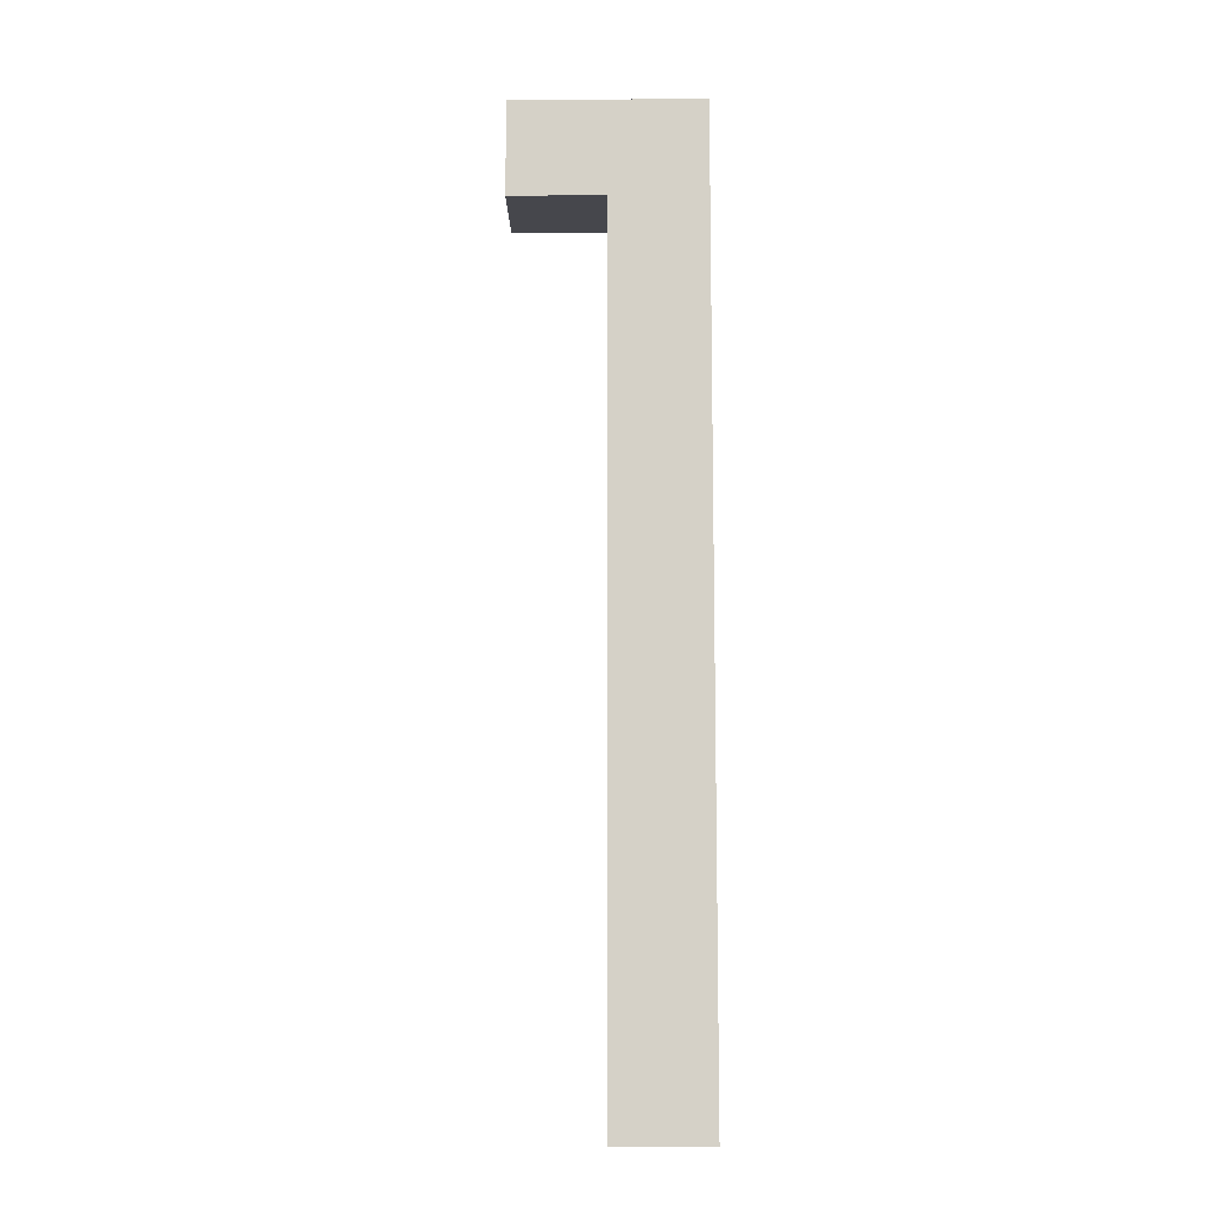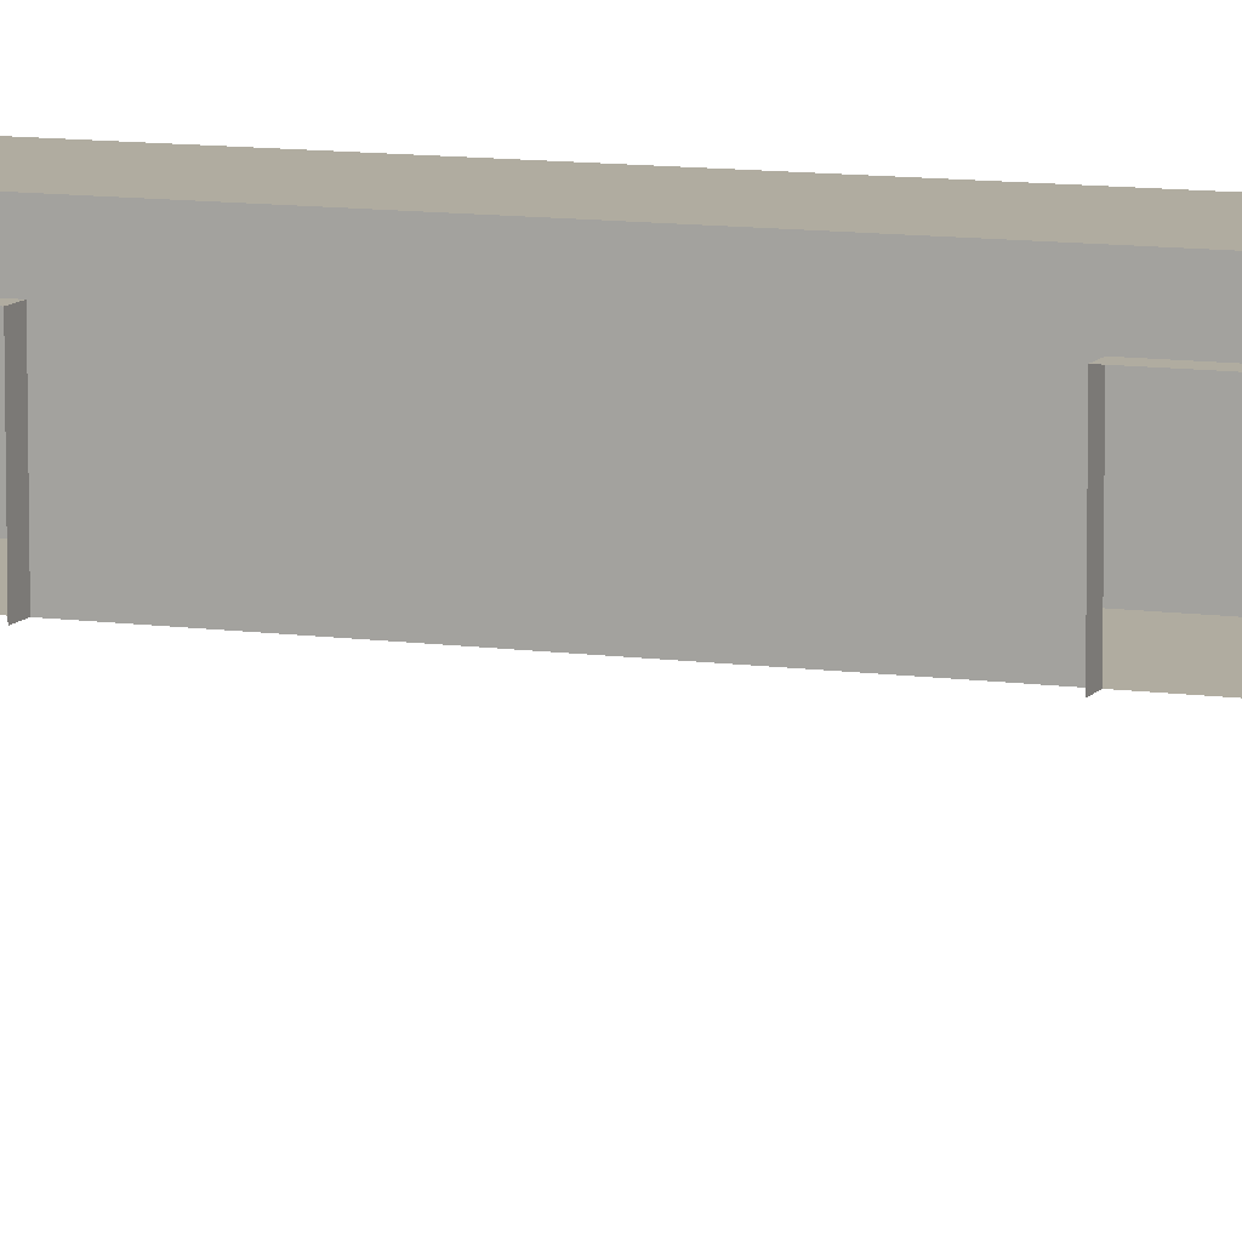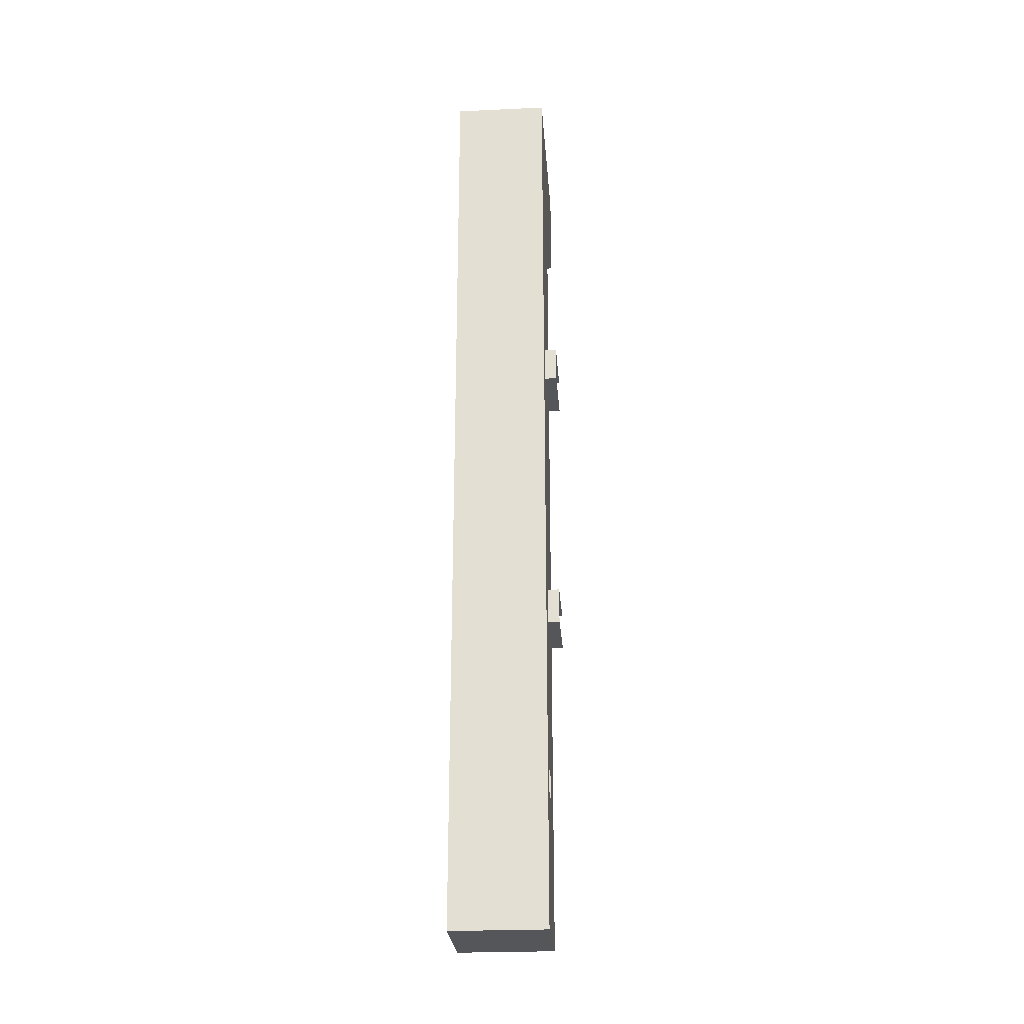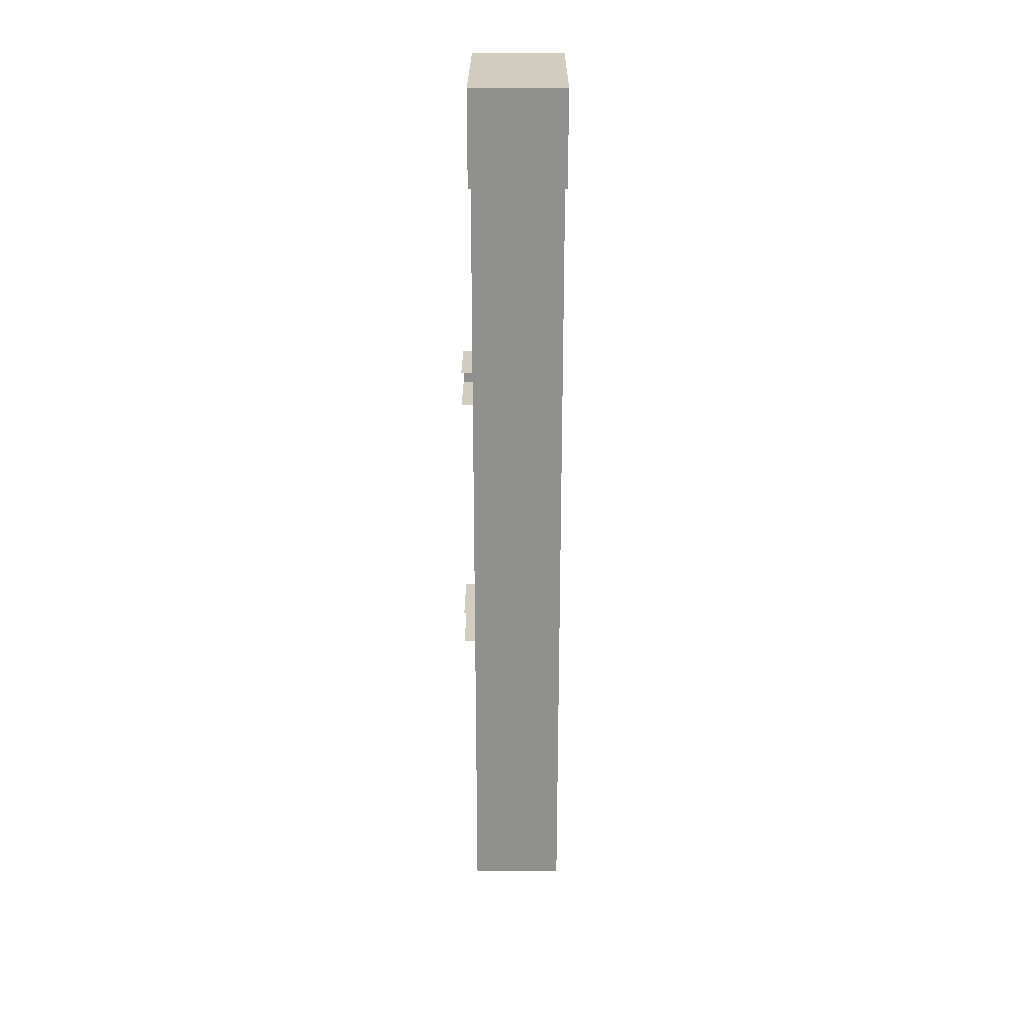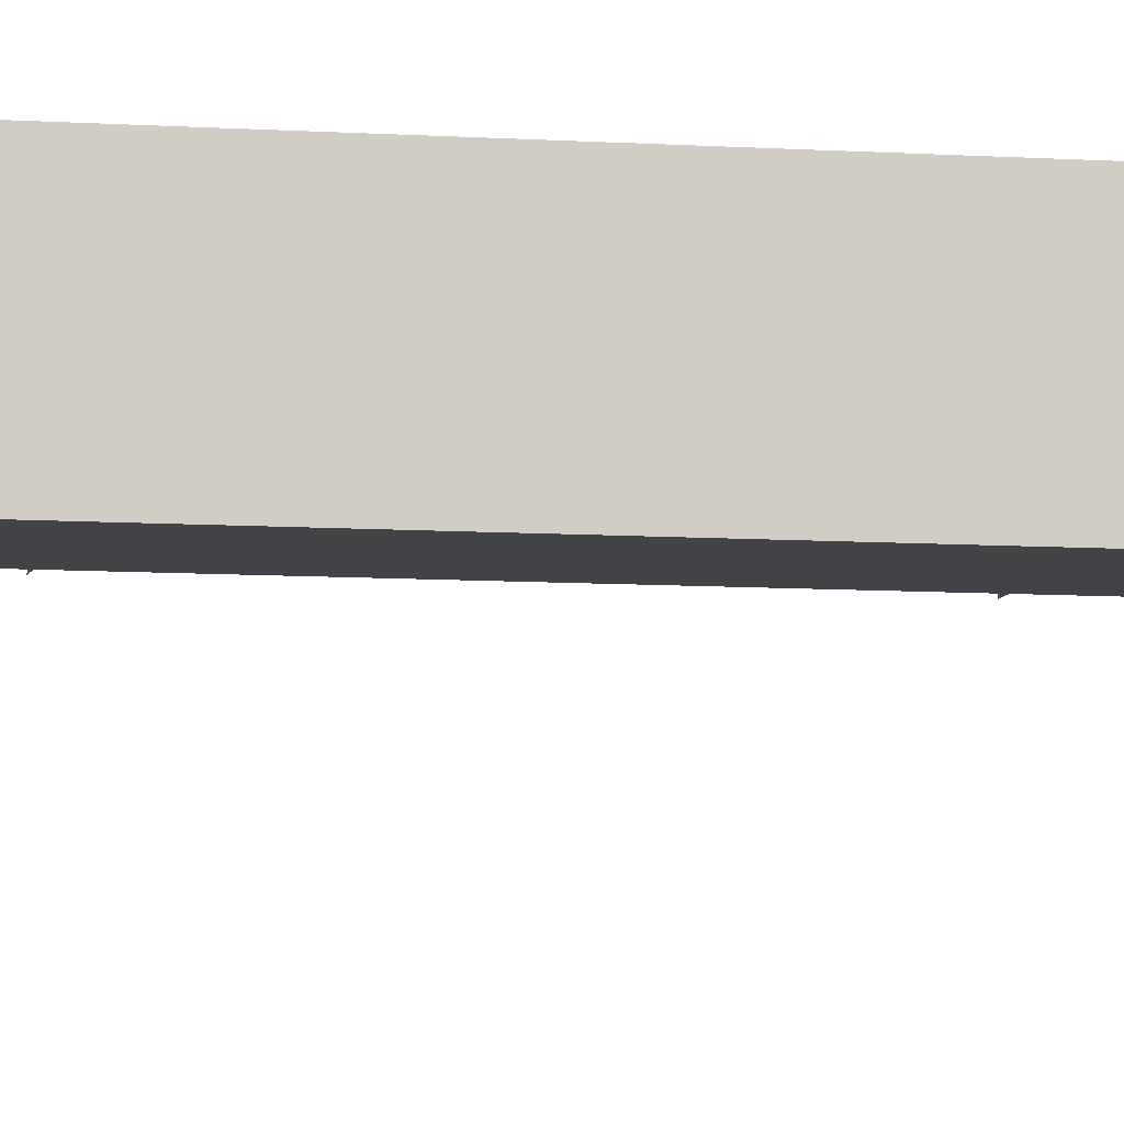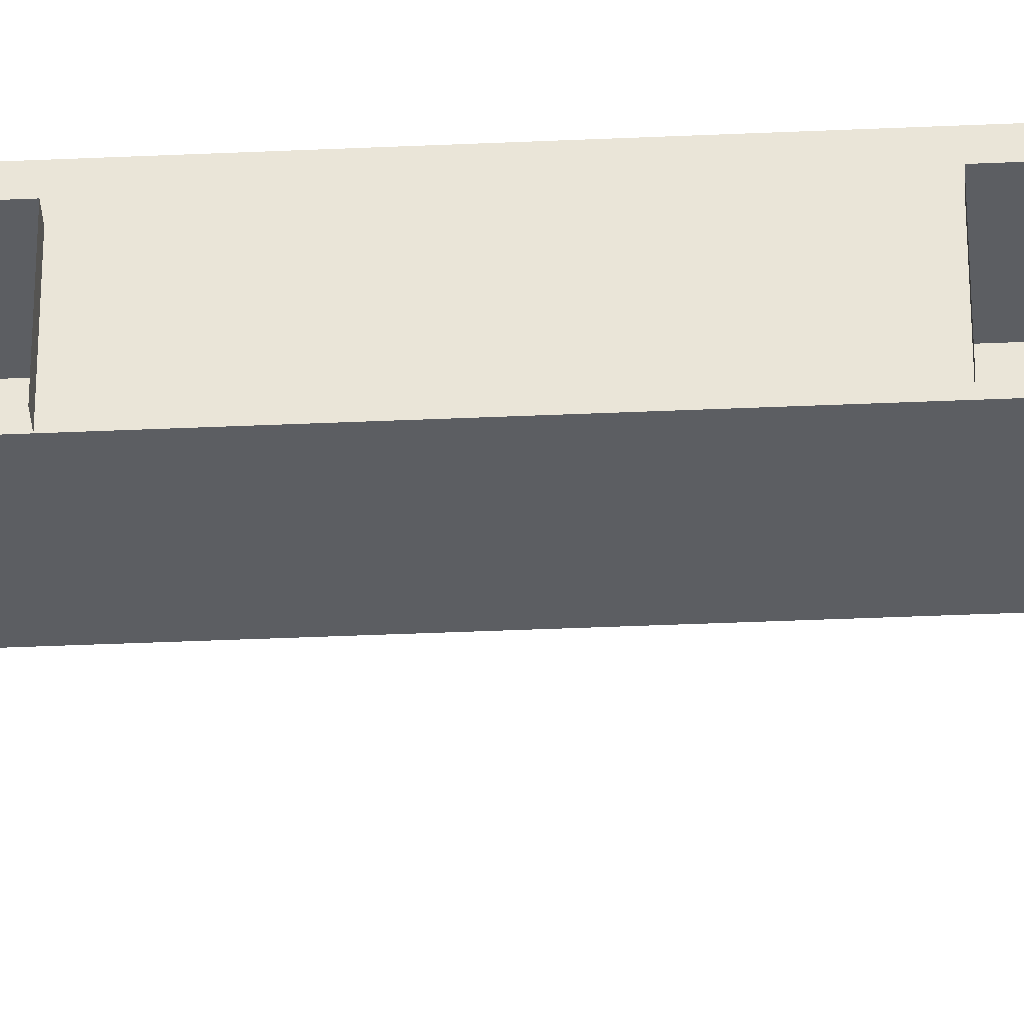
<metadata>
{"format":"obj","ext":"obj","renderer":"f3d","projection":"perspective","resolution":1024,"background":"white","views":[{"elev":-10.9,"azim":90.8,"up":"+Z"},{"elev":10.0,"azim":-69.4,"up":"+Y"},{"elev":-26.1,"azim":-175.8,"up":"+Z"},{"elev":24.5,"azim":0.3,"up":"+Z"},{"elev":-7.0,"azim":78.2,"up":"+Y"},{"elev":-37.4,"azim":-86.7,"up":"+Y"}]}
</metadata>
<code>
g pb_Mesh376366
v 0 16 0
v -16 16 0
v -16 0 0
v 0 0 0
v -16 16 0
v -16 16 -16
v -16 0 -16
v -16 0 0
v -16 16 -160
v 0 16 -160
v 0 0 -160
v -16 0 -160
v 0 16 -16
v 0 16 0
v 0 0 0
v 0 0 -16
v 0 16 -16
v -16 16 -16
v -16 16 0
v 0 16 0
v 0 -16 0
v -16 -16 0
v -16 -16 -16
v 0 -16 -16
v -16 0 -48
v 0 0 -48
v 0 0 -16
v -16 0 -16
v -16 16 -48
v -16 0 -48
v 0 0 -48
v 0 16 -48
v 0 16 -48
v -16 16 -48
v -16 16 -16
v 0 16 -16
v -16 0 -64
v 0 0 -64
v 0 0 -48
v -16 0 -48
v 0 0 -64
v 0 16 -64
v 0 16 -64
v -16 16 -64
v -16 16 -48
v 0 16 -48
v -16 0 -80
v 0 0 -80
v 0 0 -64
v -16 0 -64
v -16 16 -80
v -16 0 -80
v -16 0 -64
v -16 16 -64
v 0 0 -80
v 0 16 -80
v 0 16 -80
v -16 16 -80
v -16 16 -64
v 0 16 -64
v -16 0 -96
v 0 0 -96
v 0 0 -80
v -16 0 -80
v -16 16 -96
v -16 0 -96
v 0 0 -96
v 0 16 -96
v 0 16 -96
v -16 16 -96
v -16 16 -80
v 0 16 -80
v -16 0 -112
v 0 0 -112
v 0 0 -96
v -16 0 -96
v 0 0 -112
v 0 16 -112
v 0 16 -112
v -16 16 -112
v -16 16 -96
v 0 16 -96
v -16 0 -144
v 0 0 -144
v 0 0 -112
v -16 0 -112
v 0 0 -144
v 0 16 -144
v 0 16 -144
v -16 16 -144
v -16 16 -112
v 0 16 -112
v -16 0 -160
v 0 0 -160
v 0 0 -144
v -16 0 -144
v -16 16 -160
v -16 0 -160
v -16 0 -144
v -16 16 -144
v 0 0 -160
v 0 16 -160
v 0 16 -160
v -16 16 -160
v -16 16 -144
v 0 16 -144
v 0 0 0
v -16 0 0
v 0 -16 0
v -16 -16 0
v -16 0 0
v -16 0 -16
v -16 -16 0
v -16 -16 -16
v 0 0 -16
v 0 0 0
v 0 -16 -16
v 0 -16 0
v -16 12 -137
v -16 8 -137
v -16 0 -112
v -16 8 -133
v -16 16 -112
v -16 12 -133
v -16 0 -48
v -16 16 -48
v -16 0 -53
v -16 12 -53
v -16 16 -64
v -16 12 -59
v -16 0 -64
v -16 0 -59
v -16 0 -53
v -16 12 -53
v -18 0 -53
v -18 12 -53
v -16 12 -53
v -16 12 -59
v -18 12 -53
v -18 12 -59
v -16 12 -59
v -16 0 -59
v -18 12 -59
v -18 0 -59
v -16 0 -96
v -16 16 -96
v -16 0 -101
v -16 12 -101
v -16 16 -112
v -16 12 -107
v -16 0 -112
v -16 0 -107
v -16 0 -101
v -16 12 -101
v -18 0 -101
v -18 12 -101
v -16 12 -101
v -16 12 -107
v -18 12 -101
v -18 12 -107
v -16 12 -107
v -16 0 -107
v -18 12 -107
v -18 0 -107
v 0 0 -16
v -16 -16 -16
v -16 0 -16
v 0 -16 -16
g pb_Mesh376366_0
f 3 2 1
f 4 3 1
f 7 6 5
f 8 7 5
f 11 10 9
f 12 11 9
f 15 14 13
f 16 15 13
f 19 18 17
f 20 19 17
f 23 22 21
f 24 23 21
f 27 26 25
f 28 27 25
f 7 30 29
f 6 7 29
f 13 32 31
f 16 13 31
f 35 34 33
f 36 35 33
f 39 38 37
f 40 39 37
f 32 42 41
f 31 32 41
f 45 44 43
f 46 45 43
f 49 48 47
f 50 49 47
f 53 52 51
f 54 53 51
f 42 56 55
f 41 42 55
f 59 58 57
f 60 59 57
f 63 62 61
f 64 63 61
f 52 66 65
f 51 52 65
f 56 68 67
f 55 56 67
f 71 70 69
f 72 71 69
f 75 74 73
f 76 75 73
f 68 78 77
f 67 68 77
f 81 80 79
f 82 81 79
f 85 84 83
f 86 85 83
f 78 88 87
f 77 78 87
f 91 90 89
f 92 91 89
f 95 94 93
f 96 95 93
f 99 98 97
f 100 99 97
f 88 102 101
f 87 88 101
f 105 104 103
f 106 105 103
f 109 108 107
f 109 110 108
f 113 112 111
f 113 114 112
f 117 116 115
f 117 118 116
f 119 99 100
f 119 120 99
f 120 121 99
f 120 122 121
f 122 123 121
f 122 124 123
f 124 100 123
f 124 119 100
f 127 126 125
f 127 128 126
f 128 129 126
f 128 130 129
f 130 131 129
f 130 132 131
f 135 134 133
f 135 136 134
f 139 138 137
f 139 140 138
f 143 142 141
f 143 144 142
f 147 146 145
f 147 148 146
f 148 149 146
f 148 150 149
f 150 151 149
f 150 152 151
f 155 154 153
f 155 156 154
f 159 158 157
f 159 160 158
f 163 162 161
f 163 164 162
f 167 166 165
f 166 168 165

</code>
